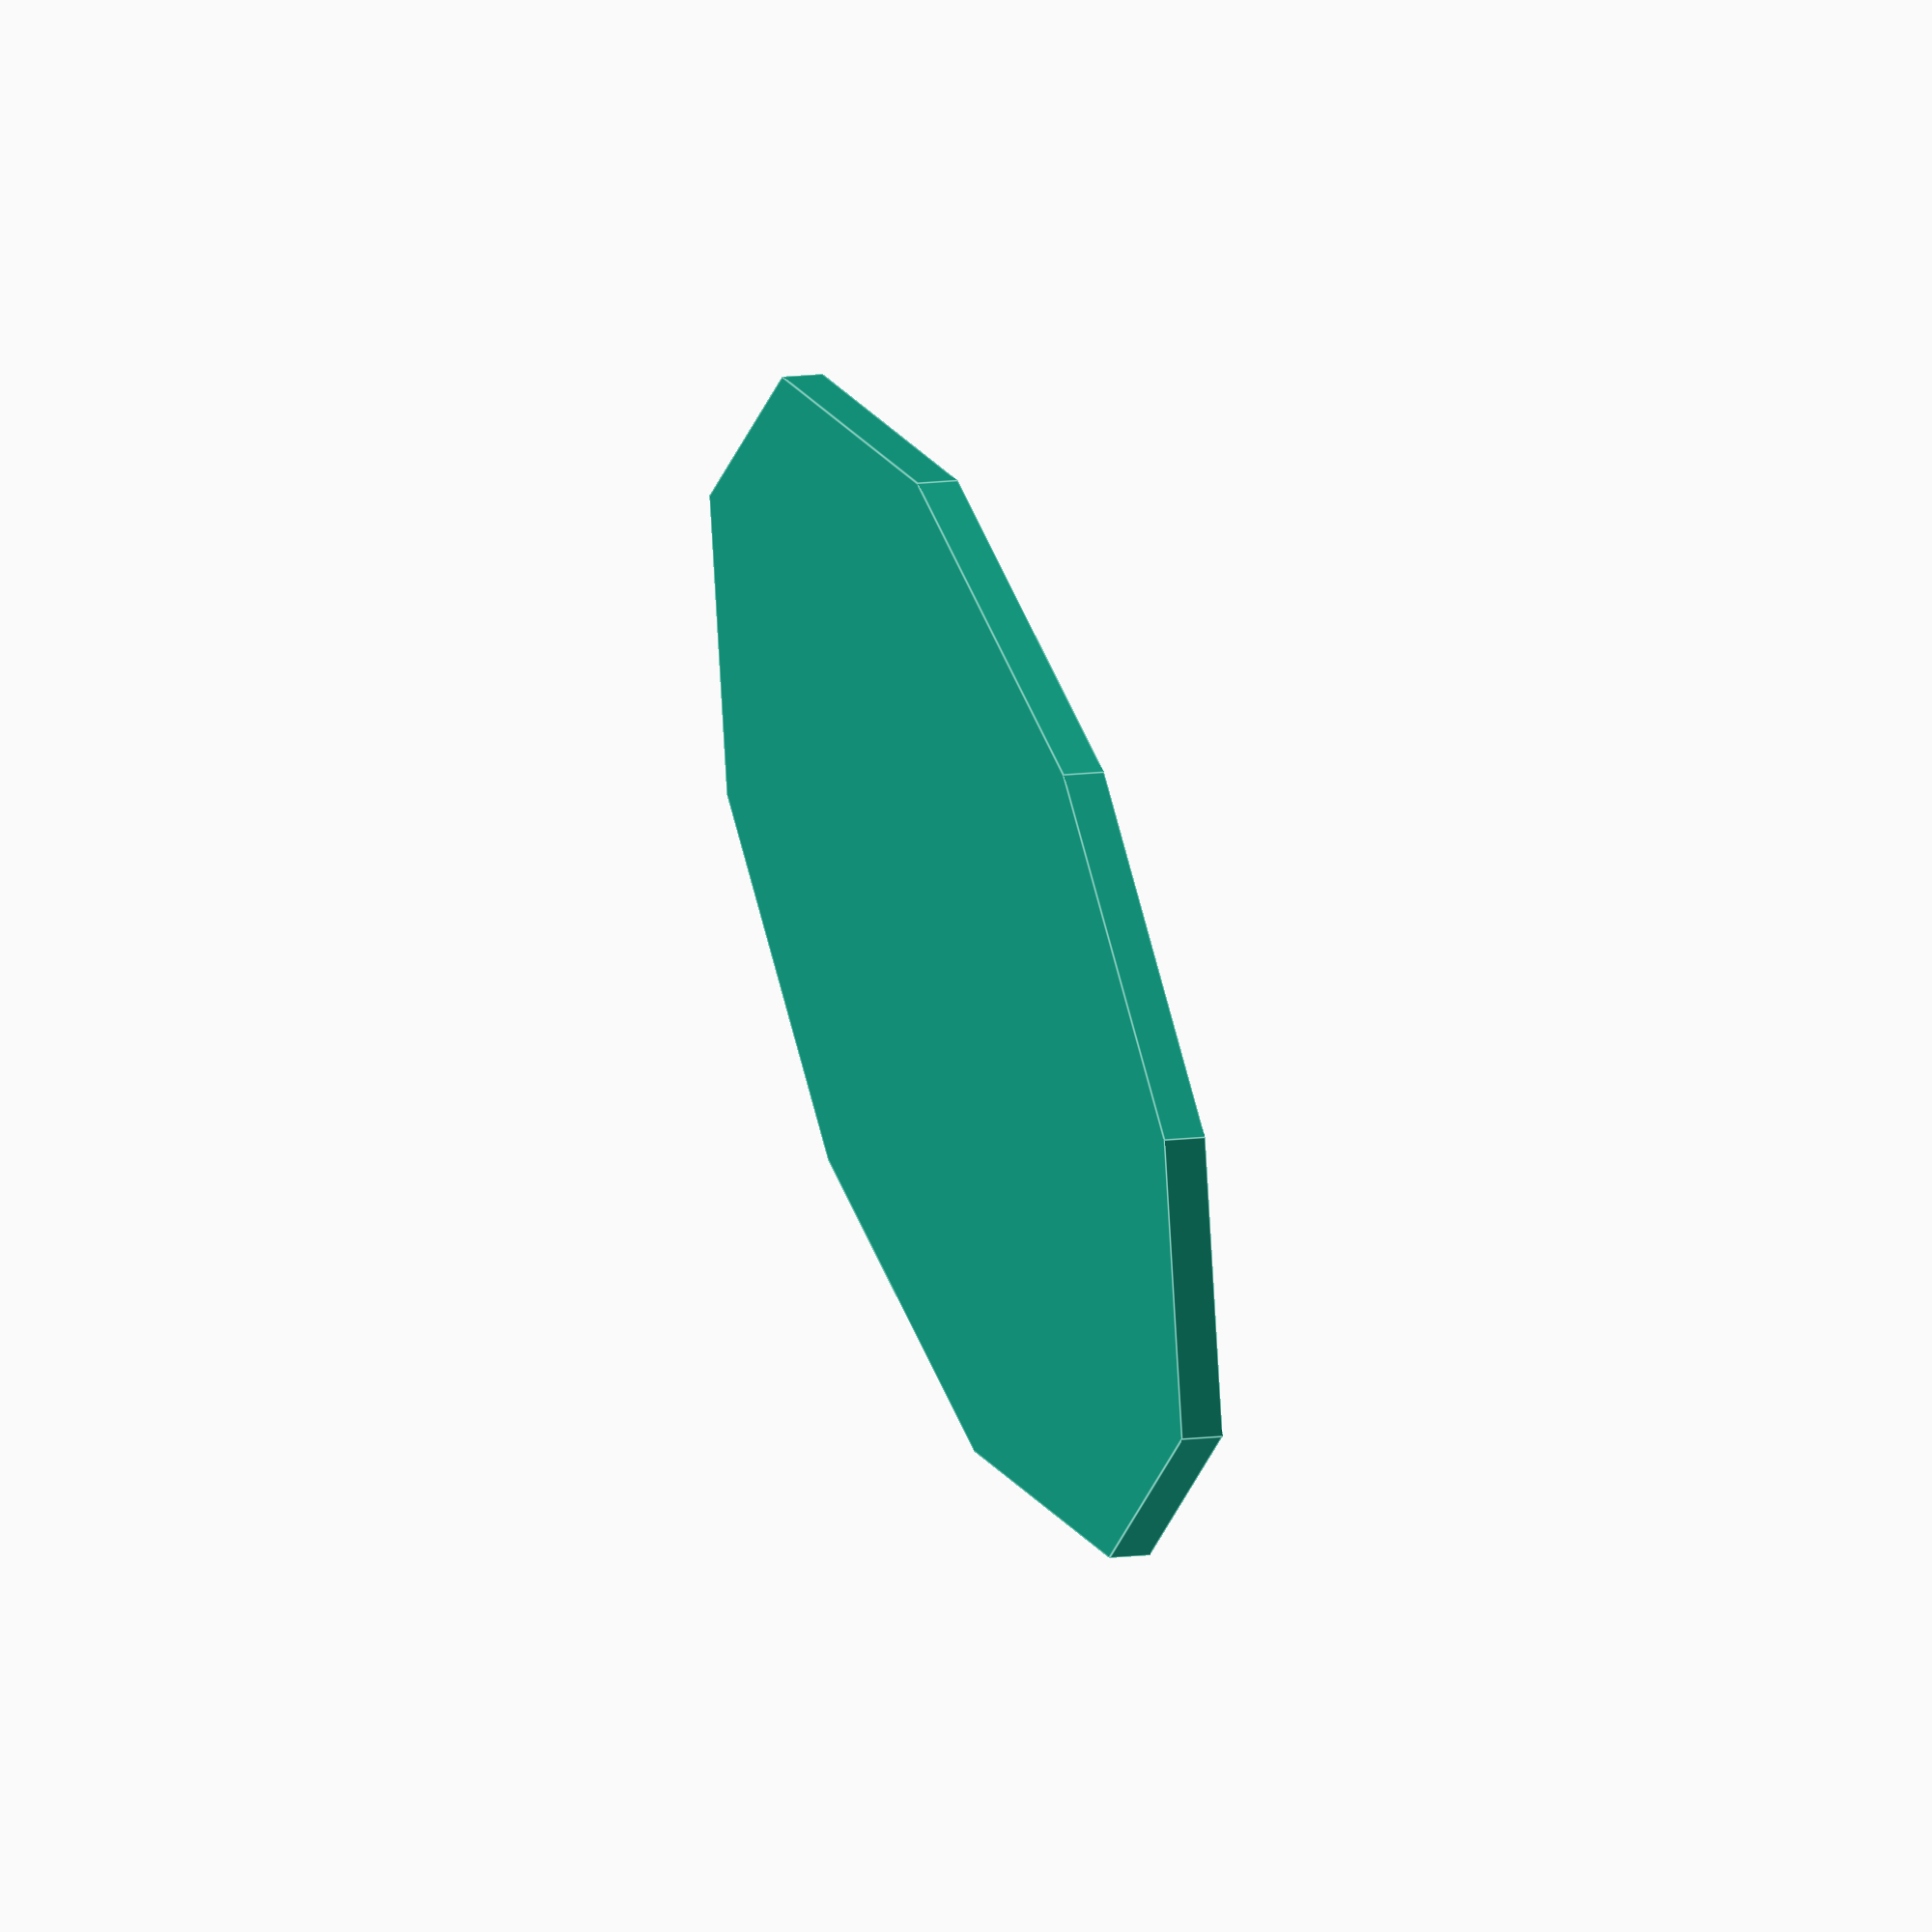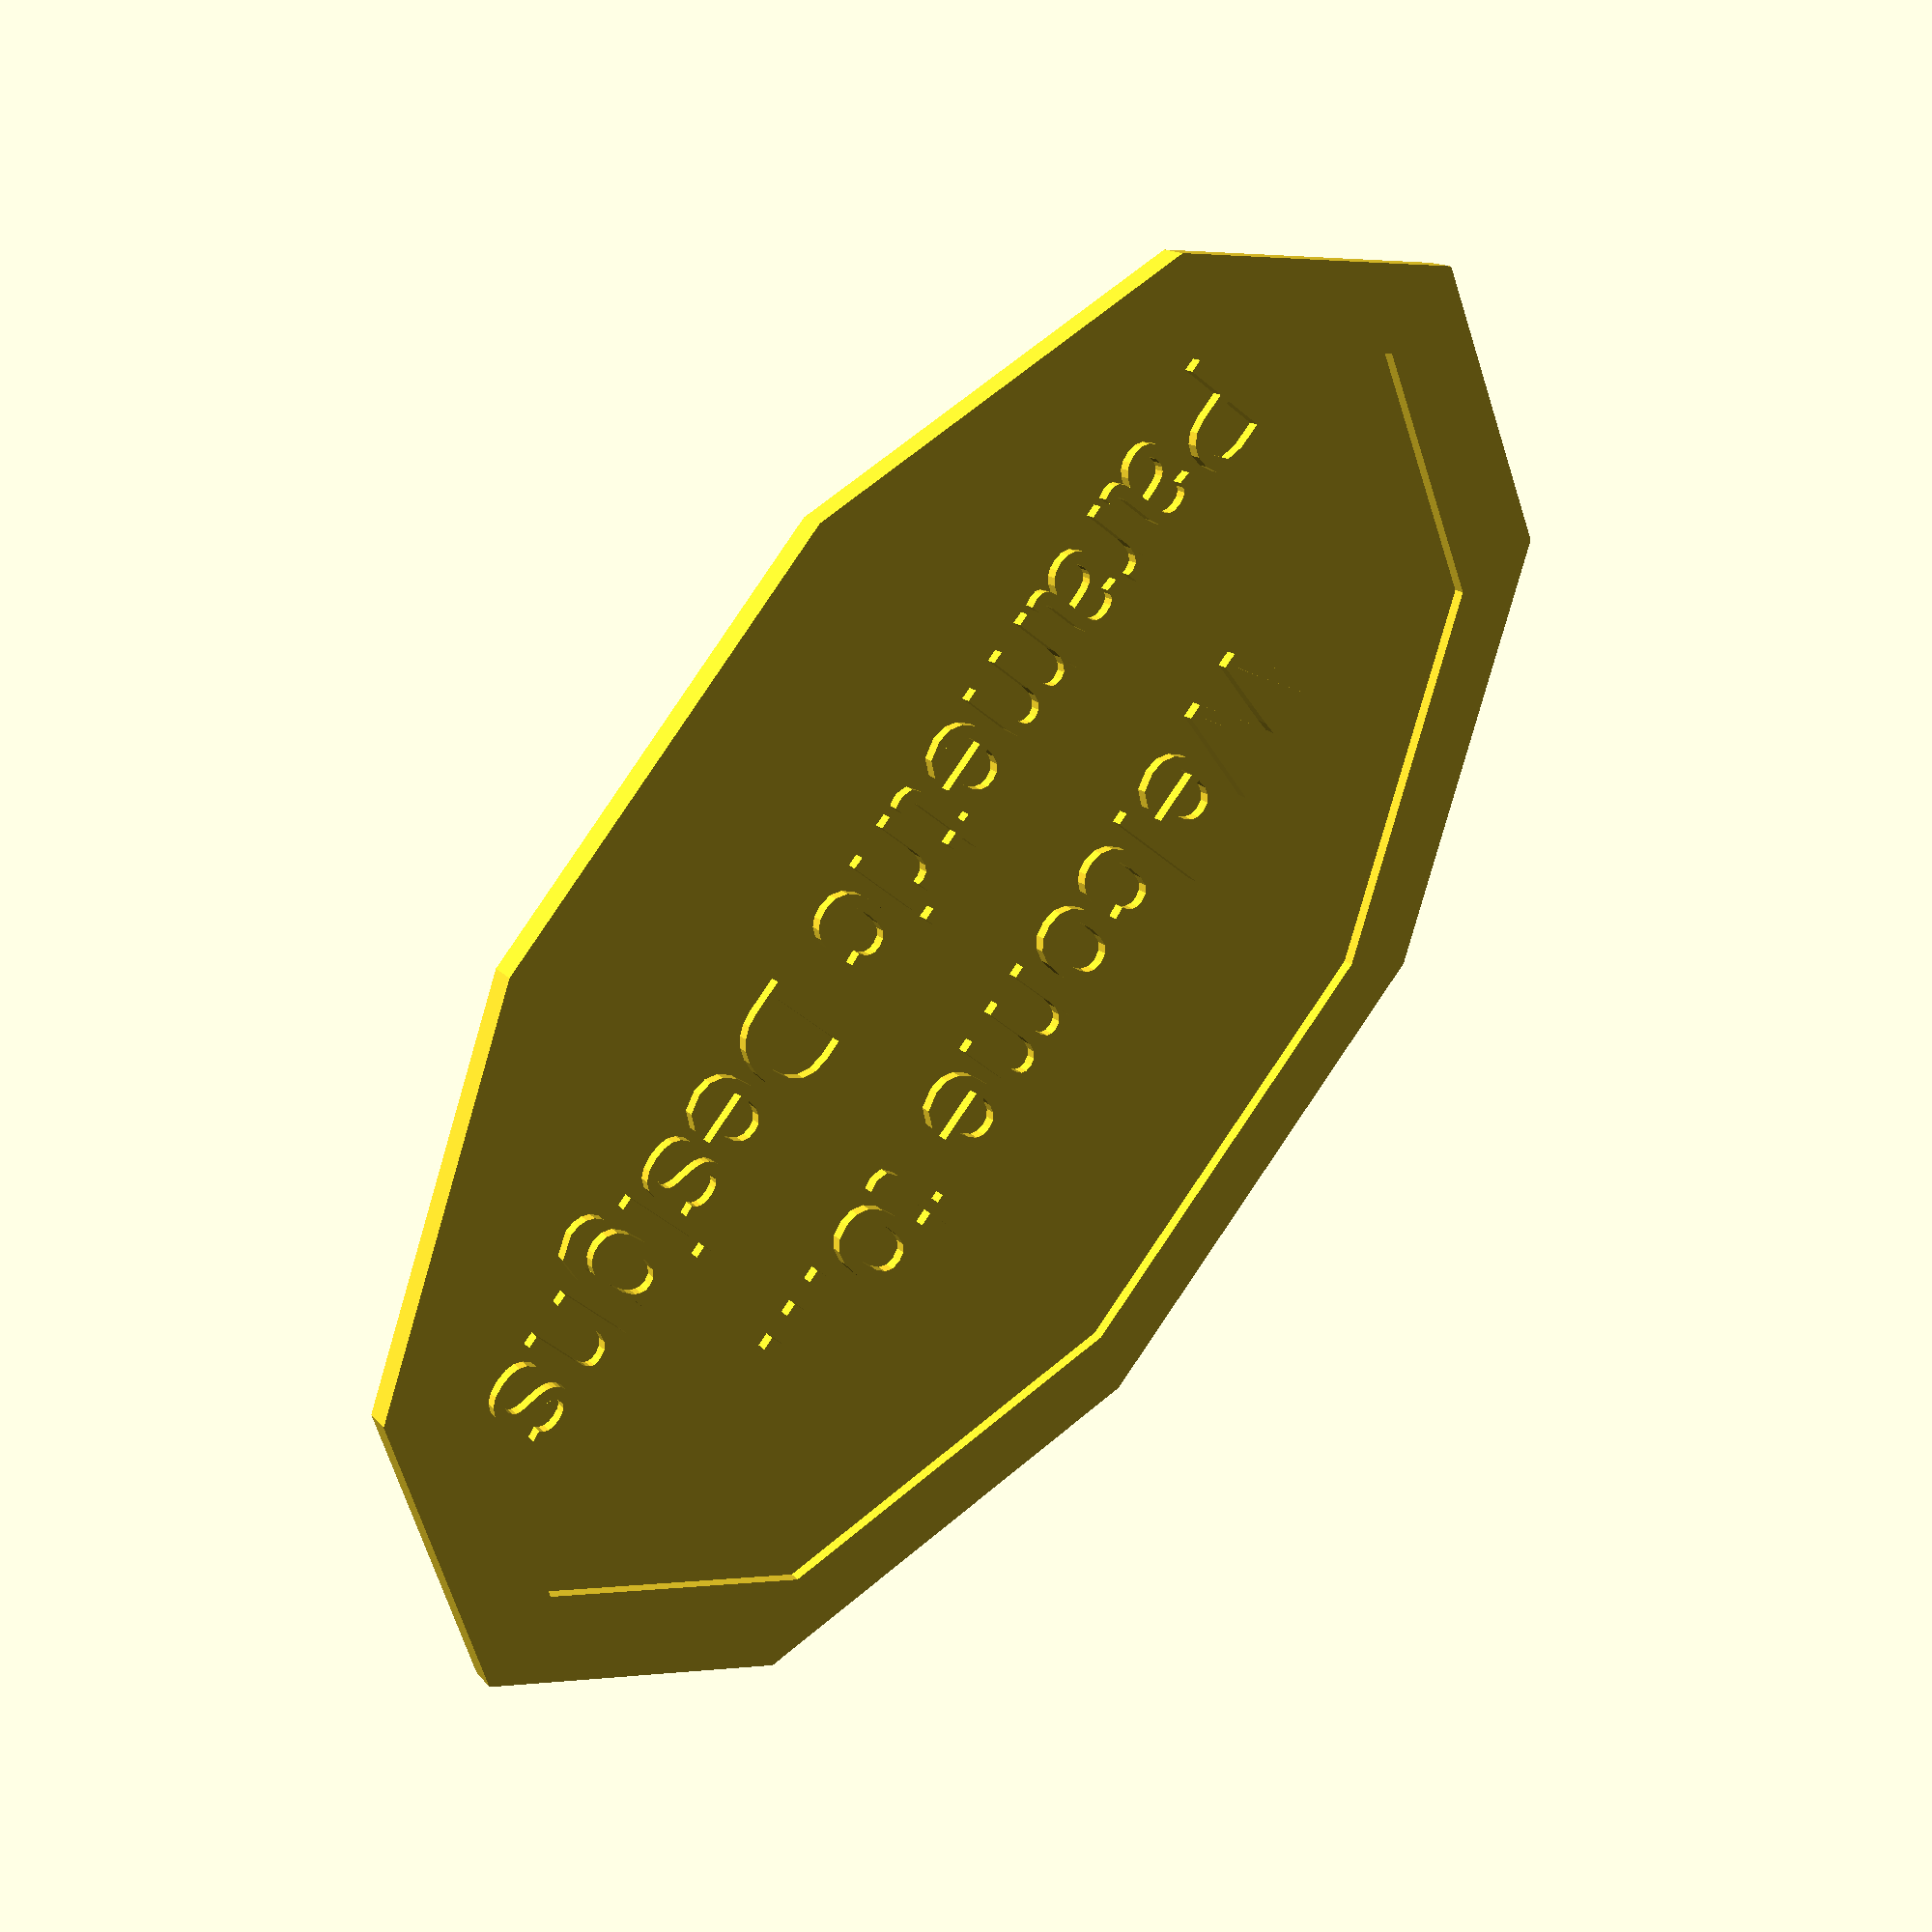
<openscad>
// First example of parameteric model
//   
//    syntax: 
//        //Description
//        variable=value; //Parameter
//        
//        This type of comment tells the name of group to which parameters below
//        this comment will belong 
//    
//       /*[ group name ]*/ 
//


//Below comment tells the group to which a varaible will belong
/*[ properties of Sign]*/

//The resolution of the curves. Higher values give smoother curves but may increase the model render time.
resolution = 10; //[10, 20, 30, 50, 100]

//The horizontal radius of the outer ellipse of the sign.
radius = 80;//[60 : 200]

//Total height of the sign
height = 2;//[1 : 10]

/*[ Content To be written ] */

//Message to be write 
Message = "Welcome to..."; //["Welcome to...", "Happy Birthday!", "Happy Anniversary", "Congratulations", "Thank You"]

//Name of Person, company etc.
To = "Parametric Designs";

$fn = resolution;

scale([1, 0.5]) difference() {
    cylinder(r = radius, h = 2 * height, center = true);
    translate([0, 0, height])
        cylinder(r = radius - 10, h = height + 1, center = true);
}
linear_extrude(height = height) {
    translate([0, --4]) text(Message, halign = "center");
    translate([0, -16]) text(To, halign = "center");
}

// Written by Amarjeet Singh Kapoor <amarjeet.kapoor1@gmail.com>
//
// To the extent possible under law, the author(s) have dedicated all
// copyright and related and neighboring rights to this software to the
// public domain worldwide. This software is distributed without any
// warranty.
//
// You should have received a copy of the CC0 Public Domain
// Dedication along with this software.
// If not, see <http://creativecommons.org/publicdomain/zero/1.0/>.
</openscad>
<views>
elev=167.6 azim=158.3 roll=287.3 proj=o view=edges
elev=166.6 azim=307.5 roll=203.1 proj=p view=solid
</views>
